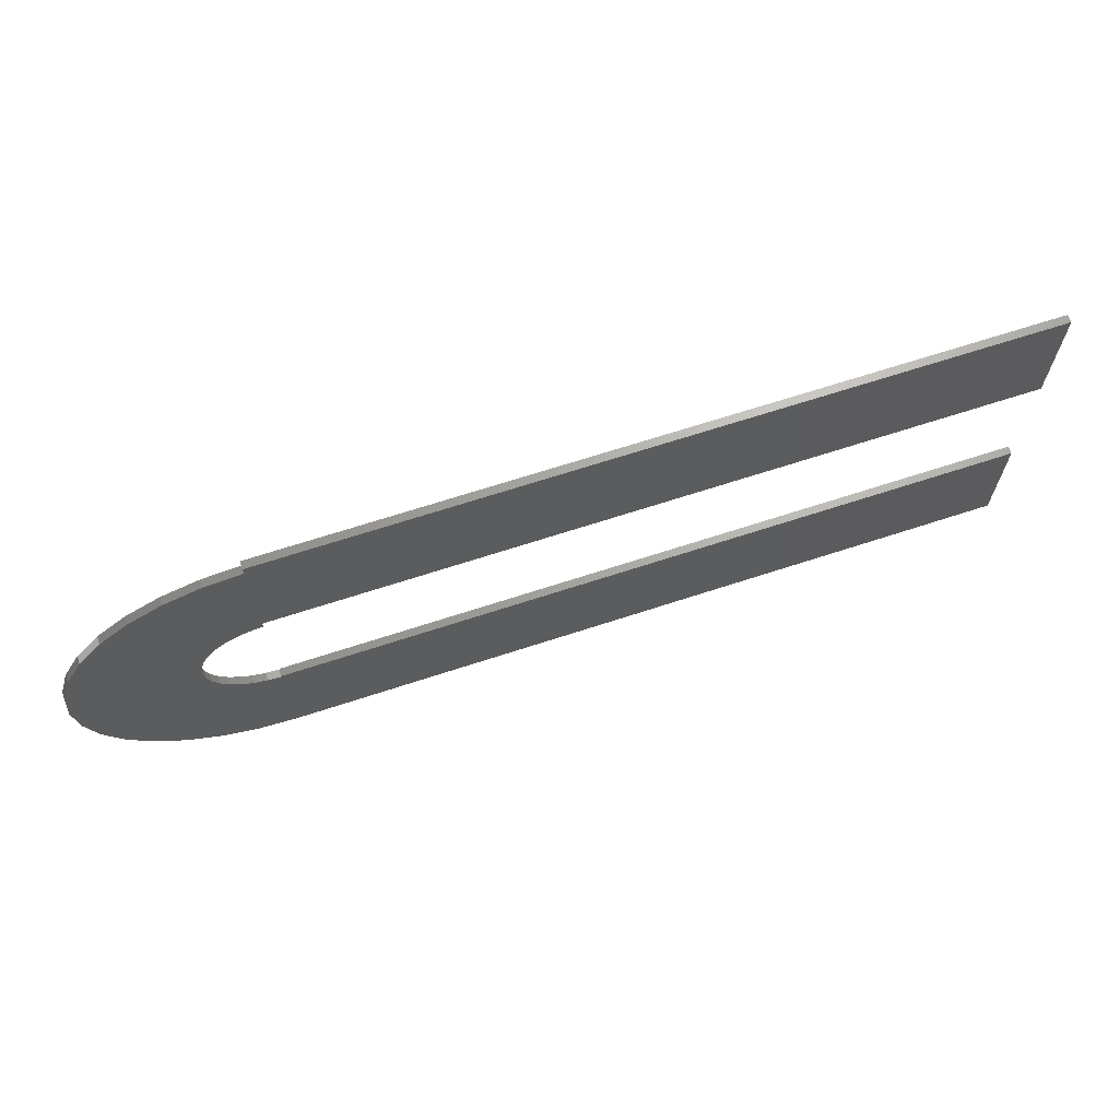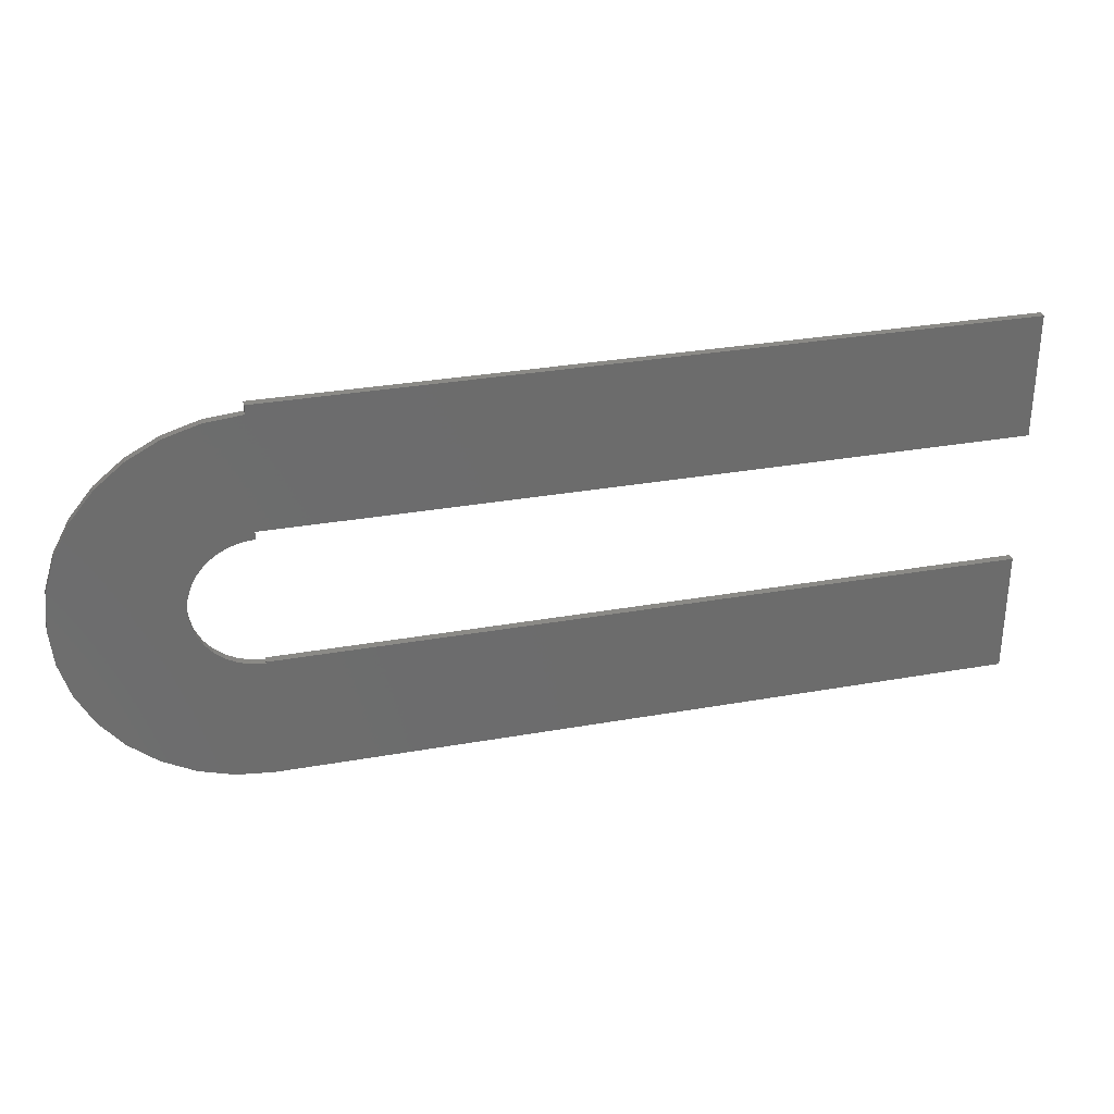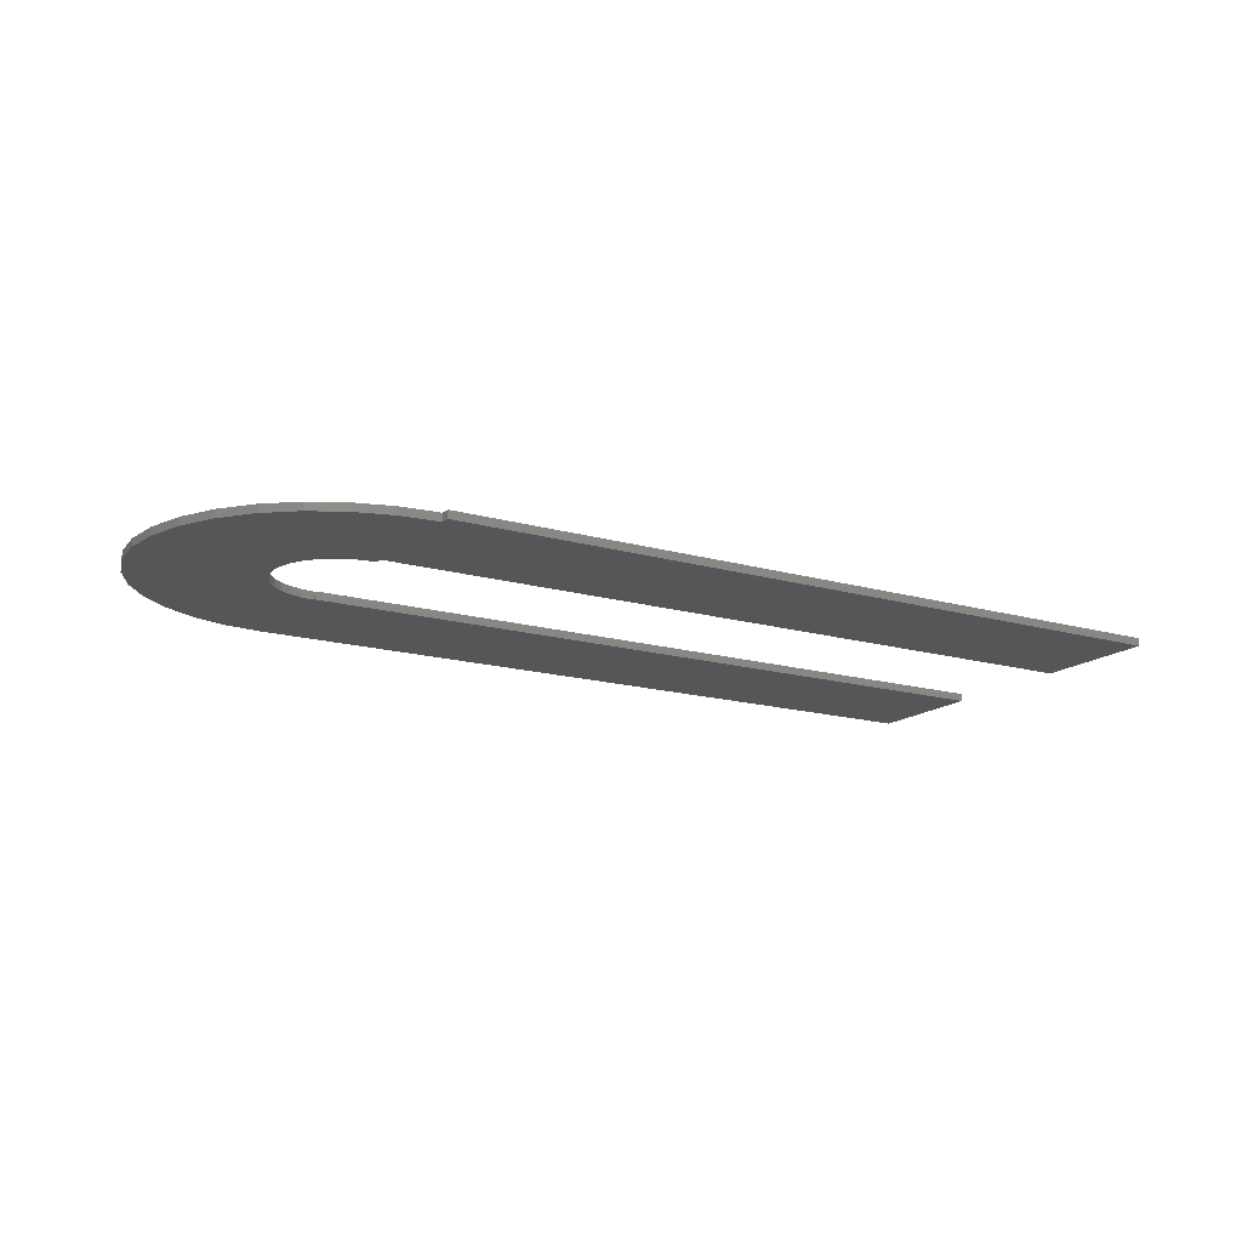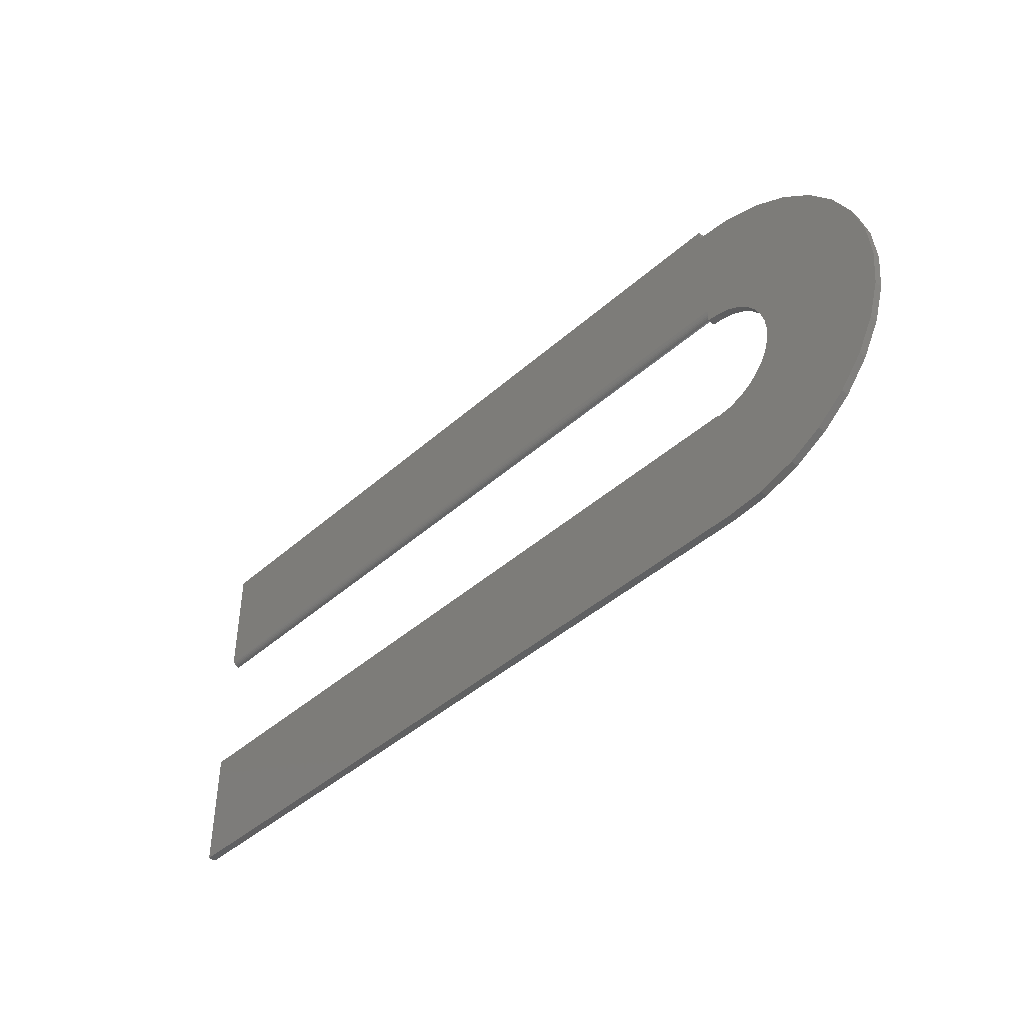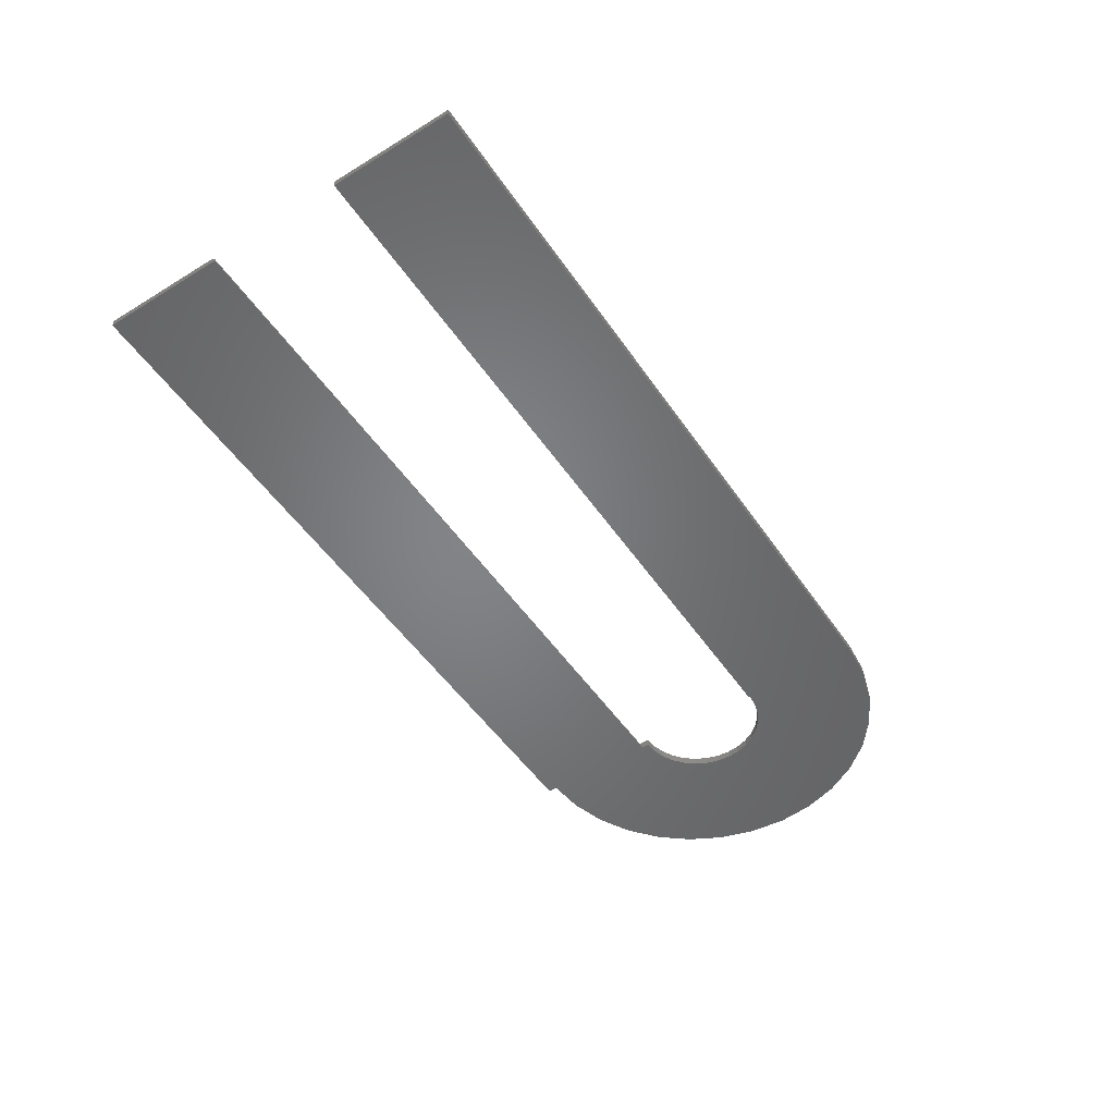
<metadata>
{"format":"stl","ext":"stl","renderer":"f3d","projection":"perspective","resolution":1024,"background":"white","views":[{"elev":67.3,"azim":161.8,"up":"+Y"},{"elev":30.8,"azim":165.6,"up":"+Y"},{"elev":-15.8,"azim":148.9,"up":"+Z"},{"elev":-43.0,"azim":46.4,"up":"+Y"},{"elev":-51.7,"azim":-56.5,"up":"+Z"}]}
</metadata>
<code>
# stl→obj: 96 verts, 186 faces
v -0.75 0.1966 0.007812
v 0 0.1875 0.007812
v 0 0.1966 0.007812
v -1.221e-17 -0.07039 0.007812
v 0 -0.069 0.007812
v -0.75 -0.069 0.007812
v 0.1877 -0.04125 0.007812
v 0.06521 -0.01688 0.007812
v 0.06143 -0.02935 0.007812
v 0.05528 -0.04085 0.007812
v 0.04701 -0.05092 0.007812
v -0.75 0.07812 0.007812
v 0 0.07812 0.007812
v 0.1591 0.1024 0.007812
v 0.1353 0.1314 0.007812
v 0.1063 0.1552 0.007812
v 0.07325 0.1729 0.007812
v 0.03734 0.1838 0.007812
v 0.1768 0.06934 0.007812
v 0 0.06258 0.007812
v 0.01297 0.0613 0.007812
v 0.02544 0.05752 0.007812
v 0.03694 0.05138 0.007812
v 0.04701 0.04311 0.007812
v 0.05528 0.03303 0.007812
v 0.1877 0.03344 0.007812
v 0.1768 -0.07715 0.007812
v 0.03694 -0.05919 0.007812
v 0.02544 -0.06533 0.007812
v 0.01297 -0.06912 0.007812
v -0.75 -0.1953 0.007812
v -3.516e-17 -0.1953 0.007812
v 0.03734 -0.1916 0.007812
v 0.07325 -0.1807 0.007812
v 0.1063 -0.1631 0.007812
v 0.1353 -0.1393 0.007812
v 0.1591 -0.1102 0.007812
v 0.06521 0.009065 0.007812
v 0.1914 -0.003906 0.007812
v 0.06143 0.02154 0.007812
v 0.06649 -0.003906 0.007812
v -0.75 -0.069 0
v 0 -0.069 0
v -1.221e-17 -0.07039 0
v -0.75 0.1966 0
v 0 0.1966 0
v 0 0.1875 0
v 0.06143 -0.02935 0
v 0.06521 -0.01688 0
v 0.1877 -0.04125 0
v 0.05528 -0.04085 0
v 0.04701 -0.05092 0
v 0 0.07031 0
v -0.75 0.07031 0
v 0.1591 0.1024 0
v 0.1768 0.06934 0
v 0 0.06258 0
v 0.03734 0.1838 0
v 0.07325 0.1729 0
v 0.1063 0.1552 0
v 0.1353 0.1314 0
v 0.1877 0.03344 0
v 0.05528 0.03303 0
v 0.04701 0.04311 0
v 0.03694 0.05138 0
v 0.02544 0.05752 0
v 0.01297 0.0613 0
v 0.1768 -0.07715 0
v 0.01297 -0.06912 0
v 0.02544 -0.06533 0
v 0.03694 -0.05919 0
v -0.75 -0.1953 0
v 0.1591 -0.1102 0
v 0.1353 -0.1393 0
v 0.1063 -0.1631 0
v 0.07325 -0.1807 0
v 0.03734 -0.1916 0
v 0 -0.1953 0
v 0.06143 0.02154 0
v 0.1914 -0.003906 0
v 0.06521 0.009065 0
v 0.06649 -0.003906 0
v 0 0.07514 0.007218
v 0 0.07378 0.006496
v 0 0.0726 0.005524
v 0 0.07163 0.00434
v 0 0.07091 0.00299
v 0 0.07046 0.001524
v -0.75 0.07046 0.001524
v -0.75 0.07091 0.00299
v -0.75 0.07163 0.00434
v -0.75 0.0726 0.005524
v -0.75 0.07378 0.006496
v -0.75 0.07514 0.007218
v -0.75 0.0766 0.007662
v 0 0.0766 0.007662
f 1 2 3
f 4 5 6
f 7 8 9
f 7 9 10
f 7 10 11
f 12 13 14
f 12 14 15
f 12 15 16
f 12 16 17
f 12 17 18
f 12 18 2
f 12 2 1
f 19 14 13
f 19 13 20
f 19 20 21
f 19 21 22
f 19 22 23
f 19 23 24
f 19 24 25
f 19 25 26
f 27 7 11
f 27 11 28
f 27 28 29
f 27 29 30
f 27 30 4
f 31 32 33
f 31 33 34
f 31 34 35
f 31 35 36
f 31 36 37
f 31 37 27
f 31 27 4
f 31 4 6
f 38 39 40
f 40 39 26
f 40 26 25
f 8 7 41
f 41 7 39
f 41 39 38
f 42 43 44
f 45 46 47
f 48 49 50
f 51 48 50
f 52 51 50
f 53 54 55
f 53 55 56
f 53 56 57
f 54 45 47
f 54 47 58
f 54 58 59
f 54 59 60
f 54 60 61
f 54 61 55
f 56 62 63
f 56 63 64
f 56 64 65
f 56 65 66
f 56 66 67
f 56 67 57
f 68 44 69
f 68 69 70
f 68 70 71
f 68 71 52
f 68 52 50
f 72 42 44
f 72 44 68
f 72 68 73
f 72 73 74
f 72 74 75
f 72 75 76
f 72 76 77
f 72 77 78
f 63 62 79
f 79 62 80
f 79 80 81
f 81 80 82
f 82 80 50
f 82 50 49
f 5 43 6
f 6 43 42
f 6 42 31
f 31 42 72
f 4 44 5
f 5 44 43
f 82 38 81
f 81 38 40
f 81 40 79
f 79 40 25
f 79 25 63
f 63 25 24
f 63 24 64
f 64 24 23
f 64 23 65
f 65 23 22
f 65 22 66
f 66 22 21
f 66 21 67
f 67 21 20
f 67 20 57
f 38 82 41
f 41 82 49
f 41 49 8
f 8 49 48
f 8 48 9
f 9 48 51
f 9 51 10
f 10 51 52
f 10 52 11
f 11 52 71
f 11 71 28
f 28 71 70
f 28 70 29
f 29 70 69
f 29 69 30
f 30 69 44
f 30 44 4
f 47 2 58
f 58 2 18
f 58 18 59
f 59 18 17
f 59 17 60
f 60 17 16
f 60 16 61
f 61 16 15
f 61 15 55
f 55 15 14
f 55 14 56
f 56 14 19
f 56 19 62
f 62 19 26
f 62 26 80
f 80 26 39
f 80 39 50
f 50 39 7
f 50 7 68
f 68 7 27
f 68 27 73
f 73 27 37
f 73 37 74
f 74 37 36
f 74 36 75
f 75 36 35
f 75 35 76
f 76 35 34
f 76 34 77
f 77 34 33
f 77 33 78
f 78 33 32
f 31 72 32
f 32 72 78
f 20 83 84
f 20 84 85
f 20 85 86
f 20 86 87
f 20 87 88
f 20 88 53
f 20 53 57
f 2 47 3
f 3 47 46
f 54 53 89
f 89 53 88
f 89 88 90
f 90 88 87
f 90 87 91
f 91 87 86
f 91 86 92
f 92 86 85
f 92 85 93
f 93 85 84
f 93 84 94
f 94 84 83
f 94 83 95
f 95 83 96
f 95 96 12
f 12 96 13
f 12 93 95
f 12 1 93
f 95 93 94
f 45 54 89
f 45 89 90
f 45 90 91
f 45 91 92
f 45 92 93
f 45 93 1
f 3 46 1
f 1 46 45

</code>
